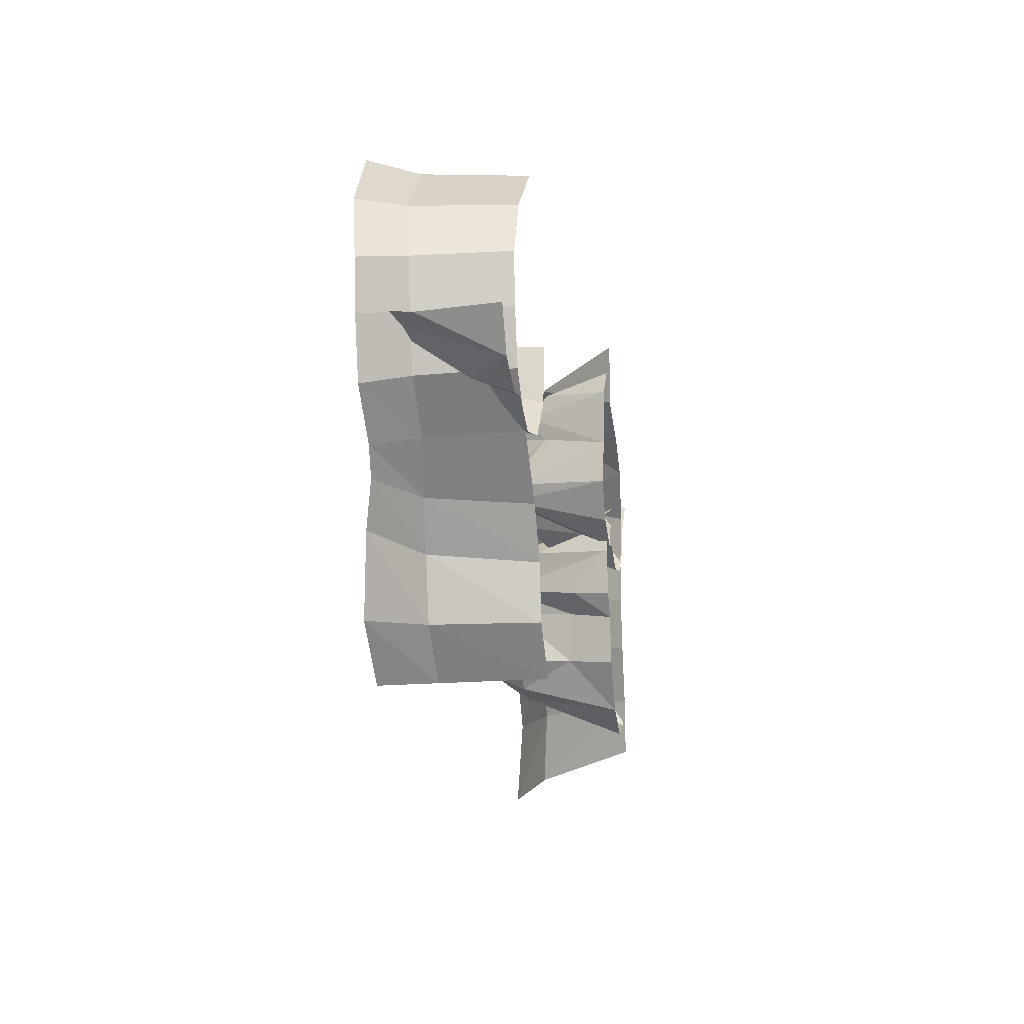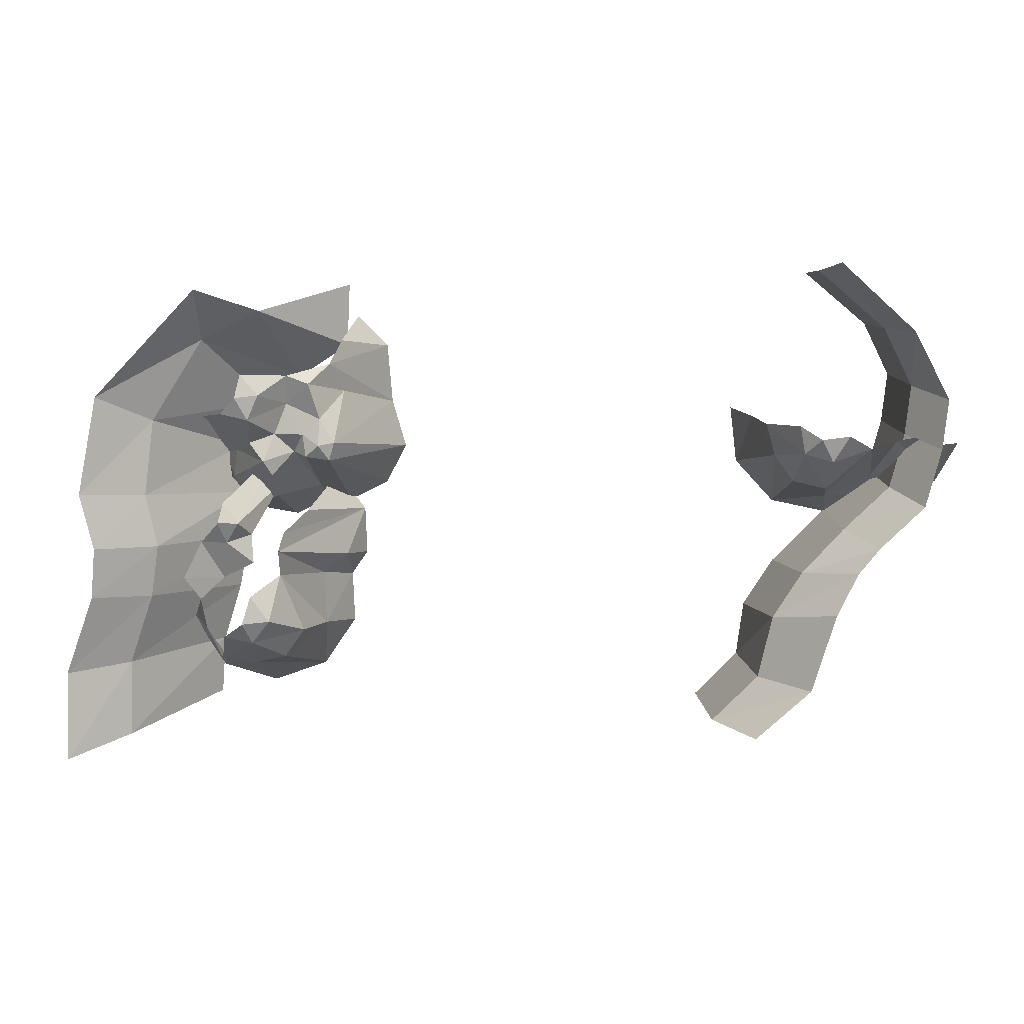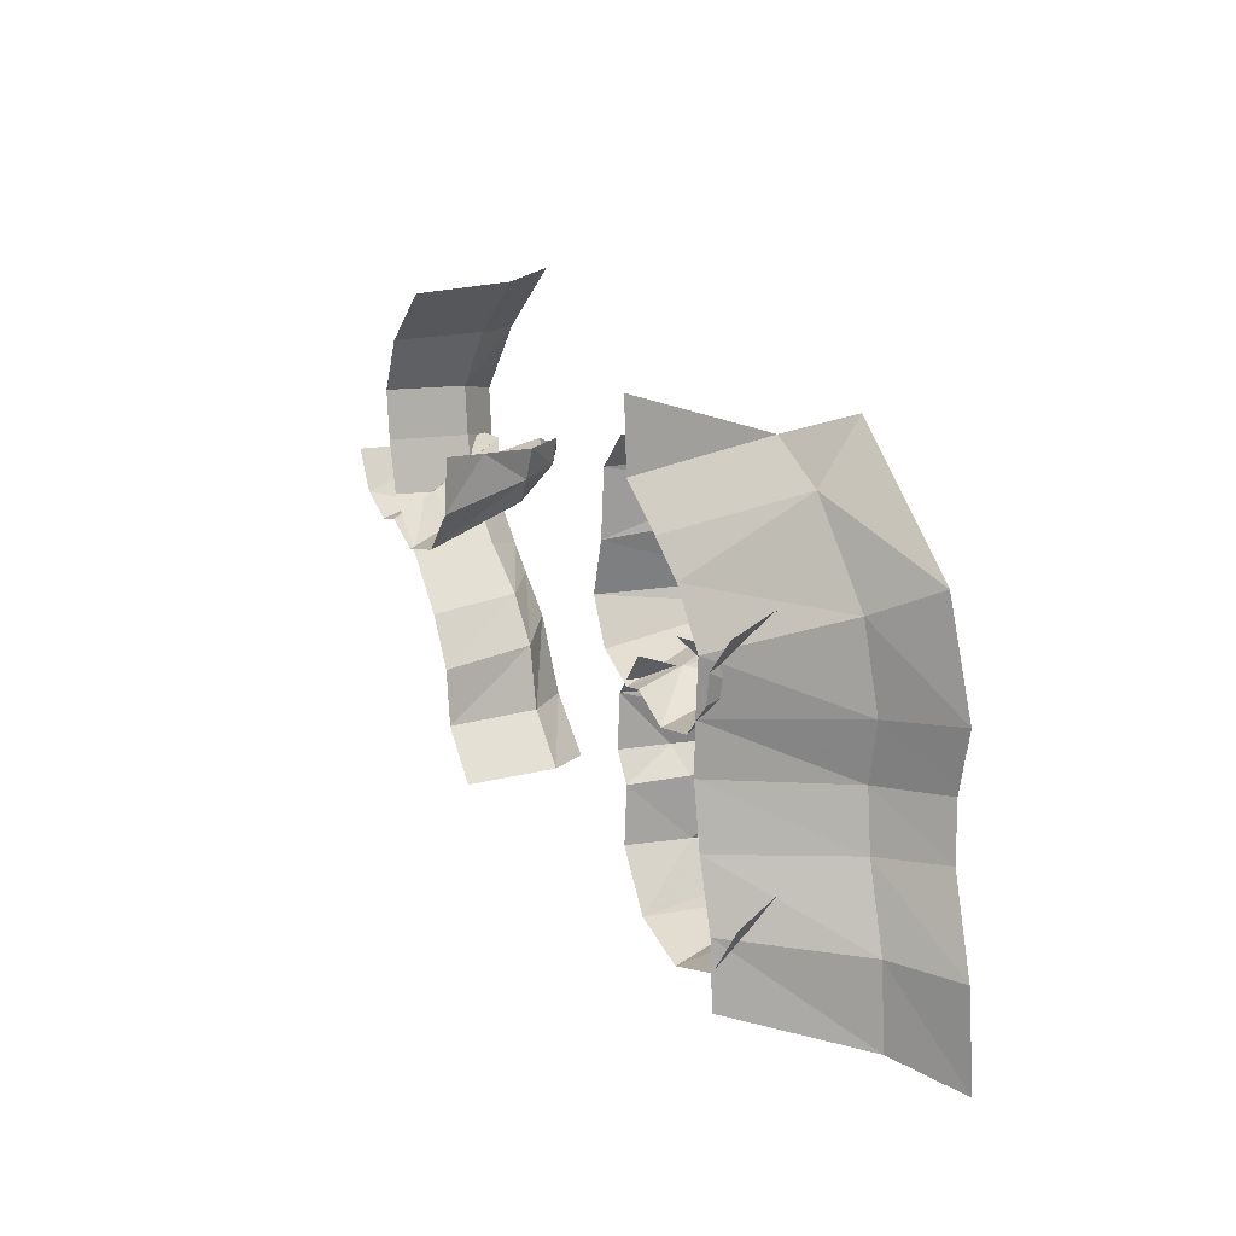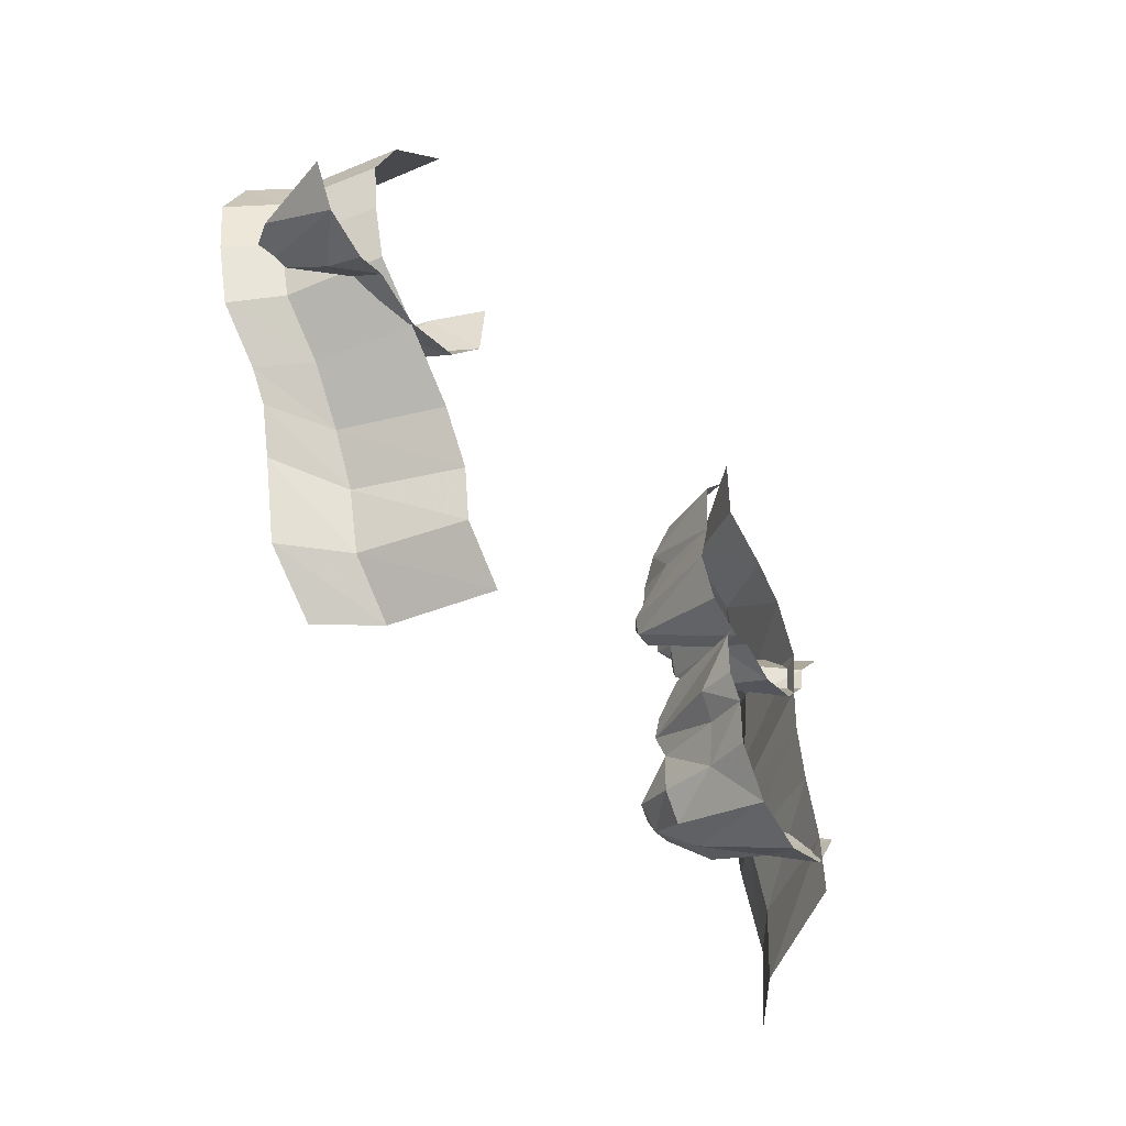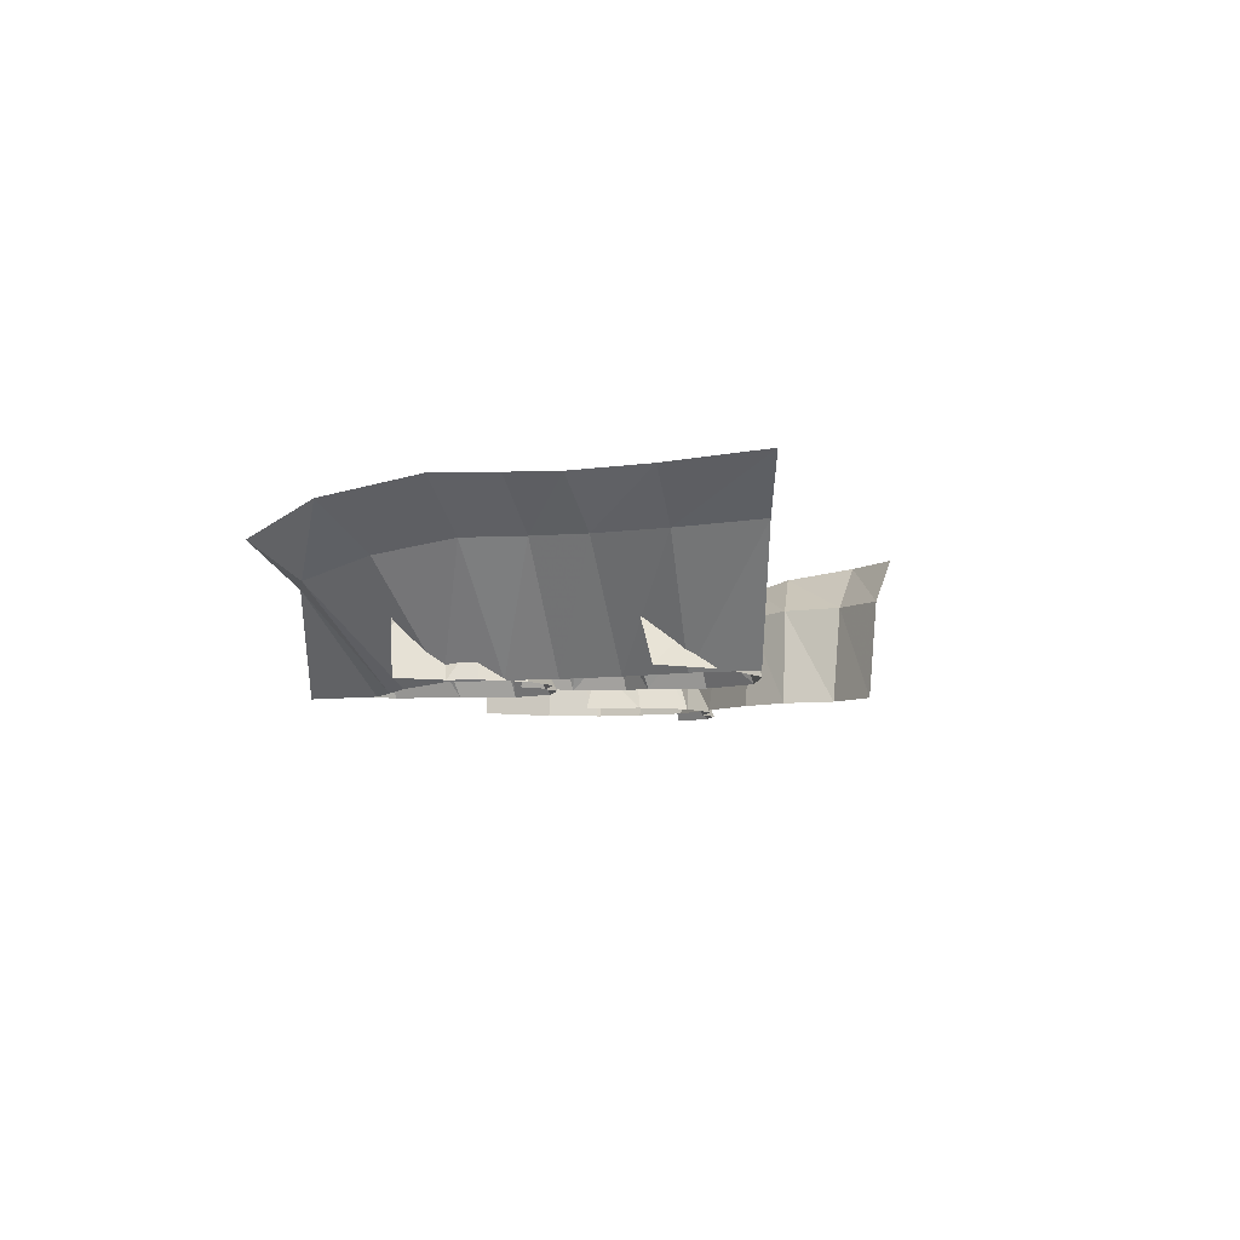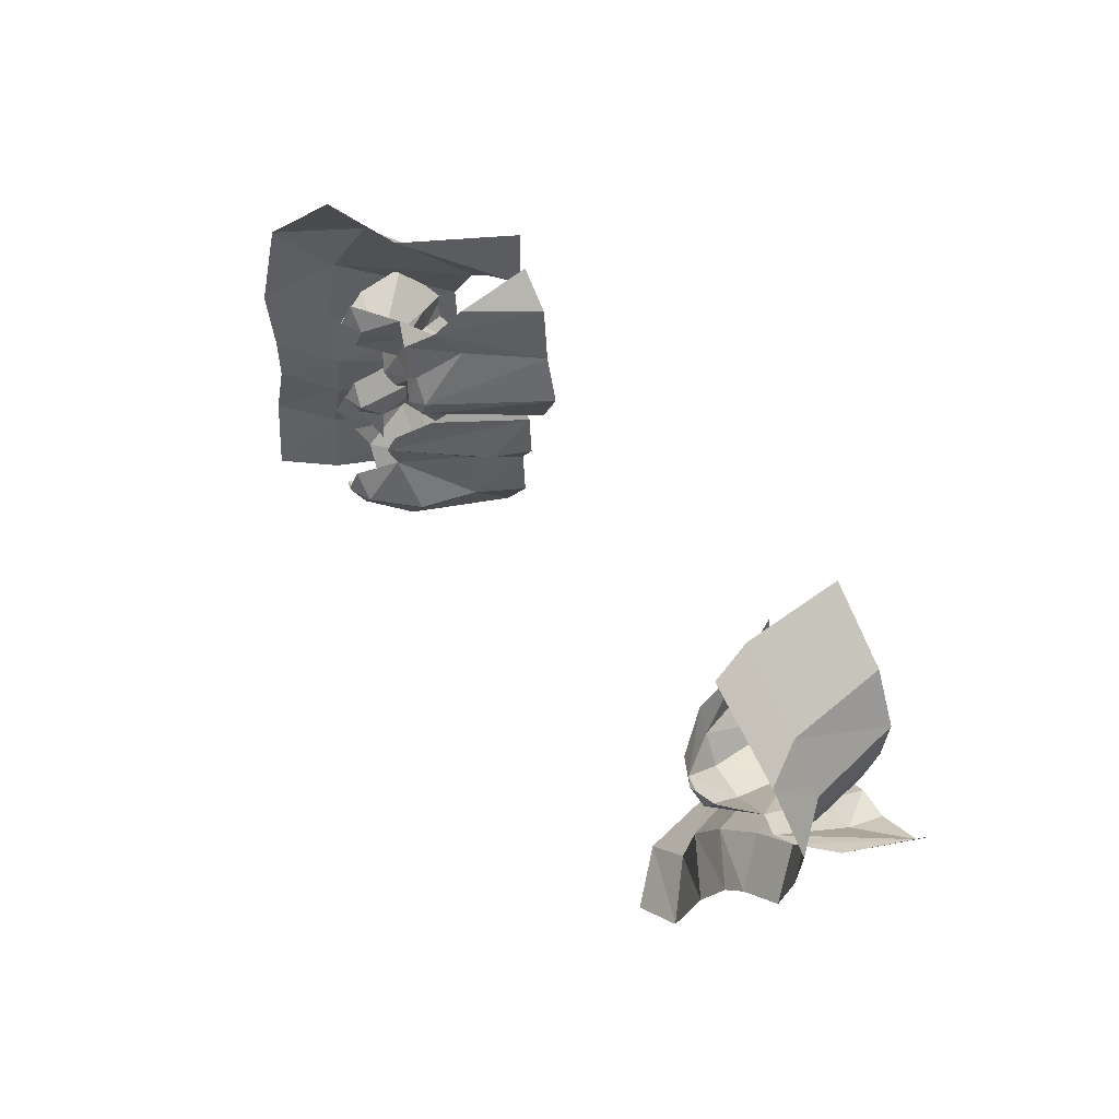
<metadata>
{"format":"obj","ext":"obj","renderer":"f3d","projection":"perspective","resolution":1024,"background":"white","views":[{"elev":-12.9,"azim":-80.7,"up":"+Z"},{"elev":8.0,"azim":-173.9,"up":"+Z"},{"elev":15.5,"azim":64.4,"up":"+Z"},{"elev":-41.7,"azim":-55.9,"up":"+Z"},{"elev":-6.2,"azim":107.0,"up":"+Y"},{"elev":52.5,"azim":-124.5,"up":"+Z"}]}
</metadata>
<code>
g jungleCommon2
v 4.606e+04 -0.5859 9.037e+04
v 4.646e+04 1150 9.047e+04
v 4.611e+04 27.44 9.174e+04
v 4.807e+04 3676 9.091e+04
v 4.717e+04 1288 8.991e+04
v 4.653e+04 -0.5859 8.967e+04
v 4.808e+04 3367 9.015e+04
v 4.794e+04 3455 9.143e+04
v 4.739e+04 2502 9.2e+04
v 4.71e+04 1360 8.837e+04
v 4.648e+04 -30.37 8.821e+04
v 4.742e+04 -30.37 8.681e+04
v 4.803e+04 3016 8.764e+04
v 4.896e+04 2980 8.742e+04
v 4.901e+04 4.109 8.623e+04
v 5.022e+04 1434 8.722e+04
v 5.063e+04 59.87 8.67e+04
v 5.167e+04 116.6 8.807e+04
v 5.119e+04 1395 8.853e+04
v 5.043e+04 3014 8.846e+04
v 4.994e+04 3088 8.755e+04
v 4.746e+04 3024 8.845e+04
v 5.049e+04 3434 8.94e+04
v 4.695e+04 72.63 9.281e+04
v 4.896e+04 2980 8.742e+04
v 4.994e+04 3088 8.755e+04
v 4.876e+04 4204 8.826e+04
v 4.957e+04 4310 8.844e+04
v 4.803e+04 3016 8.764e+04
v 4.746e+04 3024 8.845e+04
v 4.823e+04 4316 8.892e+04
v 4.808e+04 3367 9.015e+04
v 4.898e+04 4577 8.888e+04
v 4.876e+04 4396 8.966e+04
v 4.923e+04 3793 9.174e+04
v 4.866e+04 139.1 9.37e+04
v 4.846e+04 1235 9.268e+04
v 4.969e+04 3696 9.234e+04
v 4.896e+04 3223 9.134e+04
v 5.049e+04 3434 8.94e+04
v 5.089e+04 3785 9.01e+04
v 4.982e+04 3180 9.004e+04
v 5.037e+04 3662 9.115e+04
v 4.961e+04 3644 9.115e+04
v 4.98e+04 3970 9.177e+04
v 4.923e+04 3793 9.174e+04
v 4.896e+04 3223 9.134e+04
v 4.889e+04 3343 9.051e+04
v 4.969e+04 3696 9.234e+04
v 2.994e+04 375.2 9.232e+04
v 2.999e+04 1462 9.274e+04
v 2.875e+04 375.2 9.286e+04
v 3.018e+04 3825 9.44e+04
v 3.075e+04 1585 9.317e+04
v 3.073e+04 375.2 9.248e+04
v 3.086e+04 3543 9.413e+04
v 2.967e+04 3607 9.447e+04
v 2.898e+04 2700 9.417e+04
v 3.208e+04 1684 9.254e+04
v 3.2e+04 375.2 9.189e+04
v 3.359e+04 375.2 9.221e+04
v 3.306e+04 3255 9.315e+04
v 3.36e+04 3199 9.389e+04
v 3.468e+04 375.2 9.34e+04
v 3.425e+04 1691 9.487e+04
v 3.487e+04 375.2 9.501e+04
v 3.384e+04 3273 9.48e+04
v 3.213e+04 3263 9.294e+04
v 2.811e+04 375.2 9.4e+04
v 3.36e+04 3199 9.389e+04
v 3.384e+04 3273 9.48e+04
v 3.278e+04 4359 9.406e+04
v 3.291e+04 4435 9.484e+04
v 3.306e+04 3255 9.315e+04
v 3.213e+04 3263 9.294e+04
v 3.199e+04 4468 9.384e+04
v 3.086e+04 3543 9.413e+04
v 3.231e+04 4698 9.449e+04
v 3.153e+04 4517 9.458e+04
v 4.714e+04 -11.59 9.21e+04
v 4.729e+04 1014 9.257e+04
v 4.655e+04 -11.59 9.201e+04
v 4.727e+04 3349 9.369e+04
v 4.659e+04 3237 9.358e+04
v 4.541e+04 -11.59 9.258e+04
v 4.772e+04 2842 9.38e+04
v 5.037e+04 -11.59 9.264e+04
v 5e+04 1028 9.282e+04
v 4.949e+04 -11.59 9.175e+04
v 4.857e+04 3288 9.353e+04
v 4.987e+04 1146 9.364e+04
v 5.048e+04 -11.59 9.34e+04
v 4.904e+04 3018 9.405e+04
v 48340 3079 9.31e+04
v 4.839e+04 2212 9.238e+04
v 4.729e+04 1014 9.257e+04
v 4.825e+04 -11.59 9.155e+04
v 4.714e+04 -11.59 9.21e+04
v 4.772e+04 2842 9.38e+04
v 5.087e+04 1241 9.463e+04
v 5.142e+04 -11.59 9.435e+04
v 5.052e+04 2751 9.481e+04
v 48340 3079 9.31e+04
v 4.857e+04 3288 9.353e+04
v 4.772e+04 2842 9.38e+04
v 4.828e+04 2968 9.431e+04
v 4.904e+04 3018 9.405e+04
v 4.886e+04 3950 9.481e+04
v 4.739e+04 3214 9.434e+04
v 4.727e+04 3349 9.369e+04
v 4.687e+04 3496 9.403e+04
v 4.687e+04 3209 9.48e+04
v 4.659e+04 3237 9.358e+04
v 4.967e+04 3904 9.498e+04
v 5.052e+04 2751 9.481e+04
v 4.919e+04 4123 9.547e+04
v 4.856e+04 3863 9.553e+04
v 4.907e+04 3871 9.613e+04
v 4.789e+04 3029 9.605e+04
v 4.795e+04 2804 9.521e+04
v 4.717e+04 3327 9.583e+04
v 4.541e+04 -11.59 9.258e+04
v 4.659e+04 3237 9.358e+04
v 4.483e+04 -11.59 9.372e+04
v 4.644e+04 3222 9.41e+04
v 4.523e+04 -11.59 9.508e+04
v 4.635e+04 2032 9.555e+04
v 4.665e+04 2681 9.638e+04
v 4.537e+04 -11.59 9.678e+04
v 4.642e+04 1956 9.704e+04
v 4.626e+04 -11.59 9.768e+04
v 4.687e+04 3209 9.48e+04
v 4.635e+04 2032 9.555e+04
v 4.644e+04 3222 9.41e+04
v 4.687e+04 3496 9.403e+04
v 4.659e+04 3237 9.358e+04
v 4.717e+04 3327 9.583e+04
v 4.665e+04 2681 9.638e+04
v 4.789e+04 3029 9.605e+04
v 3.582e+04 440 8.62e+04
v 3.397e+04 3277 8.74e+04
v 3.528e+04 3277 8.607e+04
v 3.459e+04 440 8.749e+04
v 3.247e+04 4622 8.729e+04
v 3.401e+04 4622 8.586e+04
v 3.357e+04 3277 8.916e+04
v 3.439e+04 440 8.903e+04
v 3.179e+04 4437 8.946e+04
v 3.274e+04 3181 9.047e+04
v 3.354e+04 440 9.039e+04
v 3.119e+04 4194 9.063e+04
v 3.157e+04 2989 9.173e+04
v 3.206e+04 440 9.193e+04
v 3.06e+04 4122 9.135e+04
v 3.031e+04 2986 9.298e+04
v 3.077e+04 440 9.319e+04
v 2.938e+04 4122 9.256e+04
v 2.992e+04 2984 9.451e+04
v 3.039e+04 440 9.466e+04
v 2.896e+04 4122 9.42e+04
v 2.976e+04 2984 9.59e+04
v 3.024e+04 440 9.605e+04
v 2.881e+04 4122 9.56e+04
v 3.057e+04 3220 9.753e+04
v 3.096e+04 440 9.754e+04
v 2.981e+04 4430 9.752e+04
v 3.245e+04 3277 9.916e+04
v 3.272e+04 440 9.904e+04
v 3.187e+04 4622 9.941e+04
v 5.445e+04 4246 8.459e+04
v 5.281e+04 2951 8.733e+04
v 5.284e+04 3050 8.512e+04
v 5.444e+04 4069 8.718e+04
v 5.064e+04 -0.293 8.754e+04
v 5.076e+04 -0.293 8.583e+04
v 5.211e+04 3015 8.939e+04
v 5.36e+04 4166 8.95e+04
v 5.011e+04 -0.293 8.925e+04
v 5.188e+04 3057 9.091e+04
v 5.346e+04 4242 9.097e+04
v 4.982e+04 -0.293 9.086e+04
v 5.223e+04 3038 9.246e+04
v 5.387e+04 4237 9.258e+04
v 4.986e+04 -0.293 9.219e+04
v 5.202e+04 2753 9.466e+04
v 5.342e+04 3886 9.544e+04
v 5.001e+04 -23.77 9.364e+04
v 5.057e+04 2420 9.705e+04
v 5.051e+04 3490 9.858e+04
v 4.913e+04 -90.38 9.502e+04
v 4.881e+04 2448 9.792e+04
v 4.811e+04 -100.4 9.582e+04
v 4.663e+04 -58.25 9.679e+04
v 4.655e+04 -78.94 9.864e+04
g jungleCommon2_0
f 3 2 1
f 3 4 2
f 4 5 2
f 5 6 2
f 2 6 1
f 4 7 5
f 4 3 8
f 3 9 8
f 6 5 10
f 5 7 10
f 10 11 6
f 10 12 11
f 10 13 12
f 12 13 14
f 12 14 15
f 15 14 16
f 15 16 17
f 16 18 17
f 16 19 18
f 16 20 19
f 16 21 20
f 14 21 16
f 10 22 13
f 7 22 10
f 23 19 20
f 3 24 9
f 27 26 25
f 27 28 26
f 29 27 25
f 30 27 29
f 30 31 27
f 32 31 30
f 27 33 28
f 31 33 27
f 34 33 31
f 32 34 31
f 37 36 35
f 38 35 36
f 37 35 39
f 42 41 40
f 43 41 42
f 42 44 43
f 44 45 43
f 46 45 44
f 44 47 46
f 44 48 47
f 44 42 48
f 49 45 46
f 52 51 50
f 52 53 51
f 53 54 51
f 54 55 51
f 51 55 50
f 53 56 54
f 53 52 57
f 52 58 57
f 55 54 59
f 54 56 59
f 59 60 55
f 59 61 60
f 59 62 61
f 61 62 63
f 61 63 64
f 64 63 65
f 64 65 66
f 63 67 65
f 59 68 62
f 56 68 59
f 52 69 58
f 72 71 70
f 72 73 71
f 74 72 70
f 75 72 74
f 75 76 72
f 77 76 75
f 72 78 73
f 76 78 72
f 79 78 76
f 77 79 76
f 82 81 80
f 81 82 83
f 84 83 82
f 84 82 85
f 81 83 86
f 89 88 87
f 89 90 88
f 90 91 88
f 91 92 88
f 88 92 87
f 90 93 91
f 90 89 94
f 89 95 94
f 96 94 95
f 96 95 97
f 89 97 95
f 97 98 96
f 94 96 99
f 92 91 100
f 91 93 100
f 100 101 92
f 93 102 100
f 105 104 103
f 106 104 105
f 107 104 106
f 108 107 106
f 109 106 105
f 109 105 110
f 110 111 109
f 109 111 112
f 113 111 110
f 107 108 114
f 107 114 115
f 108 116 114
f 117 116 108
f 117 118 116
f 118 117 119
f 117 120 119
f 108 120 117
f 108 106 120
f 109 120 106
f 120 109 112
f 120 121 119
f 112 121 120
f 124 123 122
f 124 125 123
f 125 124 126
f 125 126 127
f 128 127 126
f 128 126 129
f 130 128 129
f 129 131 130
f 134 133 132
f 132 135 134
f 134 135 136
f 133 137 132
f 138 137 133
f 139 137 138
f 142 141 140
f 141 143 140
f 144 141 142
f 145 144 142
f 141 146 143
f 146 147 143
f 144 148 141
f 148 146 141
f 146 149 147
f 149 150 147
f 148 151 146
f 151 149 146
f 149 152 150
f 152 153 150
f 151 154 149
f 154 152 149
f 152 155 153
f 155 156 153
f 154 157 152
f 157 155 152
f 155 158 156
f 158 159 156
f 157 160 155
f 160 158 155
f 158 161 159
f 161 162 159
f 160 163 158
f 163 161 158
f 161 164 162
f 164 165 162
f 163 166 161
f 166 164 161
f 164 167 165
f 167 168 165
f 166 169 164
f 169 167 164
f 172 171 170
f 171 173 170
f 174 171 172
f 175 174 172
f 171 176 173
f 176 177 173
f 174 178 171
f 178 176 171
f 176 179 177
f 179 180 177
f 178 181 176
f 181 179 176
f 179 182 180
f 182 183 180
f 181 184 179
f 184 182 179
f 182 185 183
f 185 186 183
f 184 187 182
f 187 185 182
f 185 188 186
f 188 189 186
f 187 190 185
f 190 188 185
f 188 191 189
f 190 192 188
f 192 191 188
f 192 193 191
f 193 194 191

</code>
